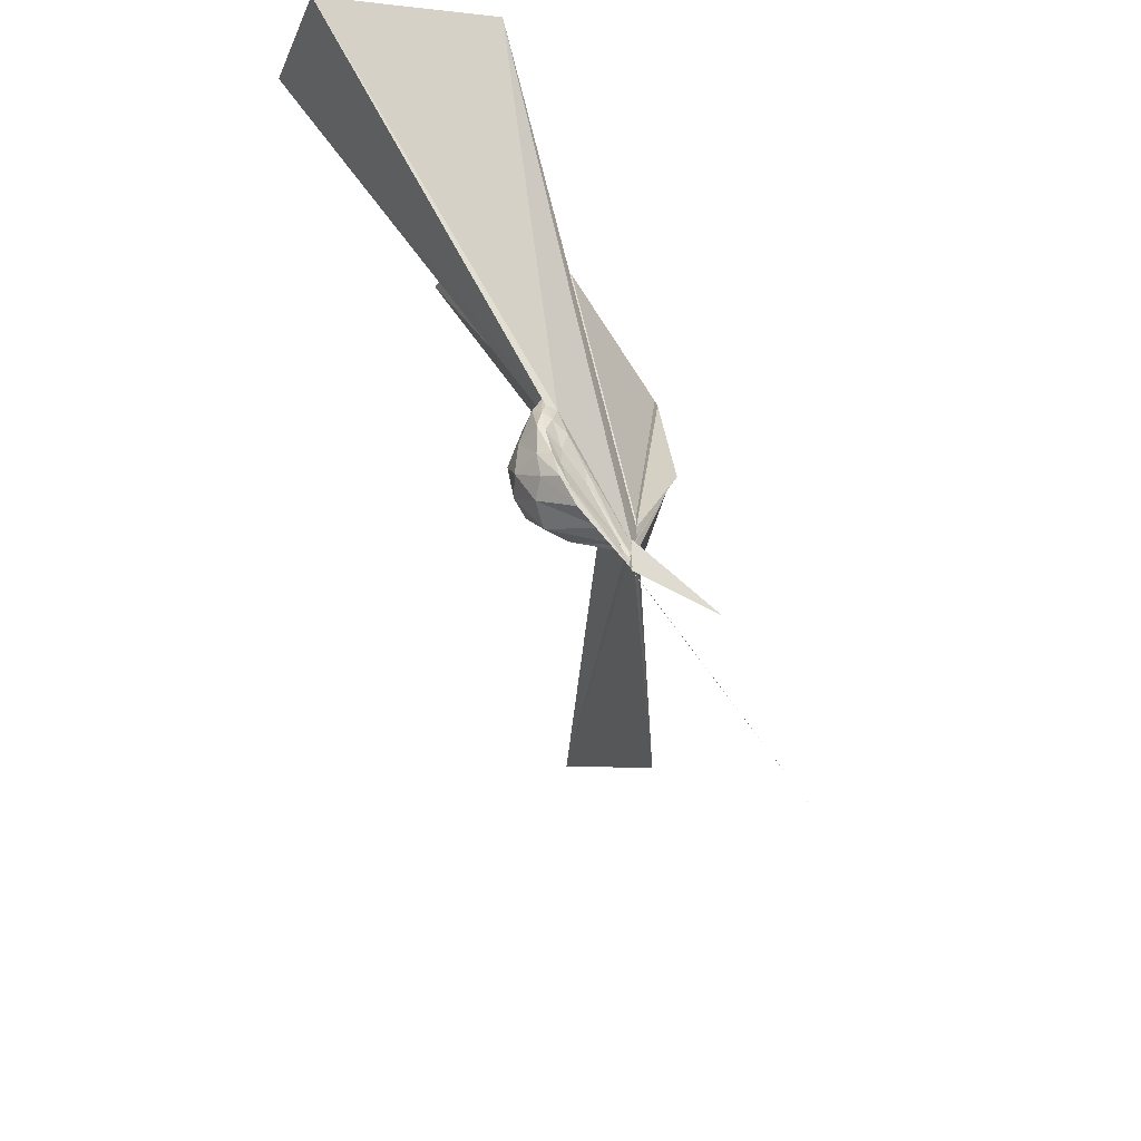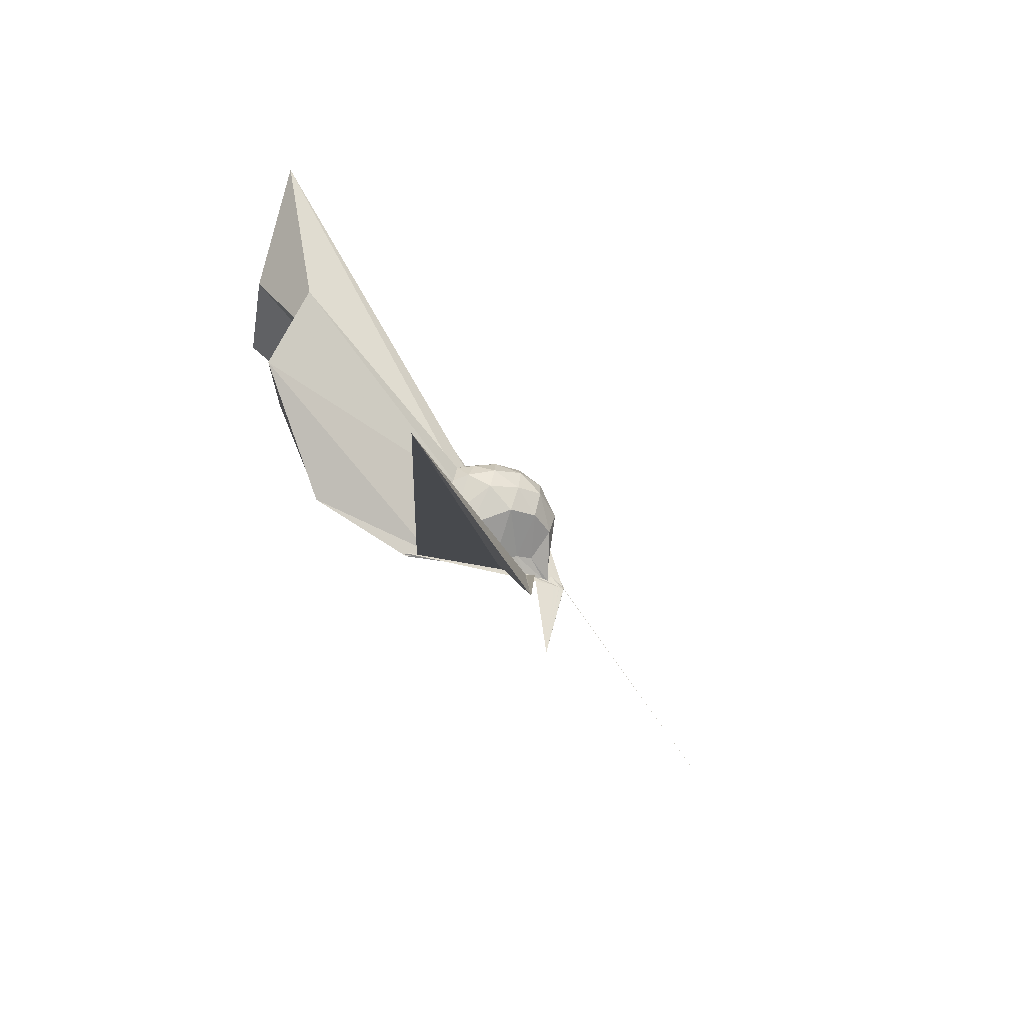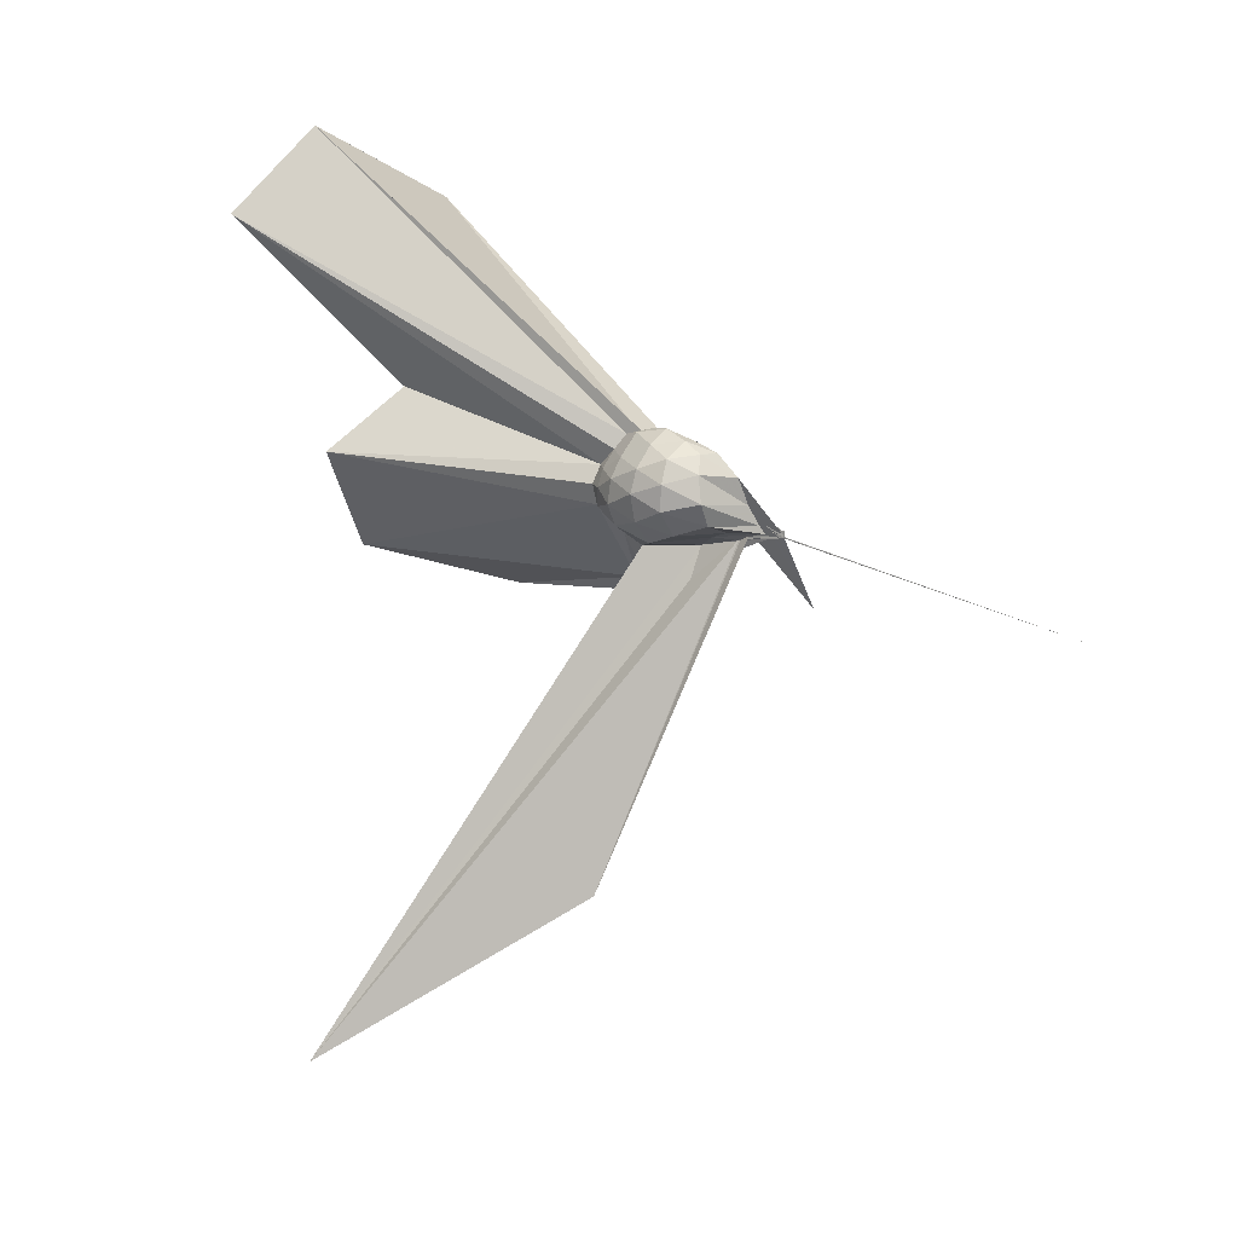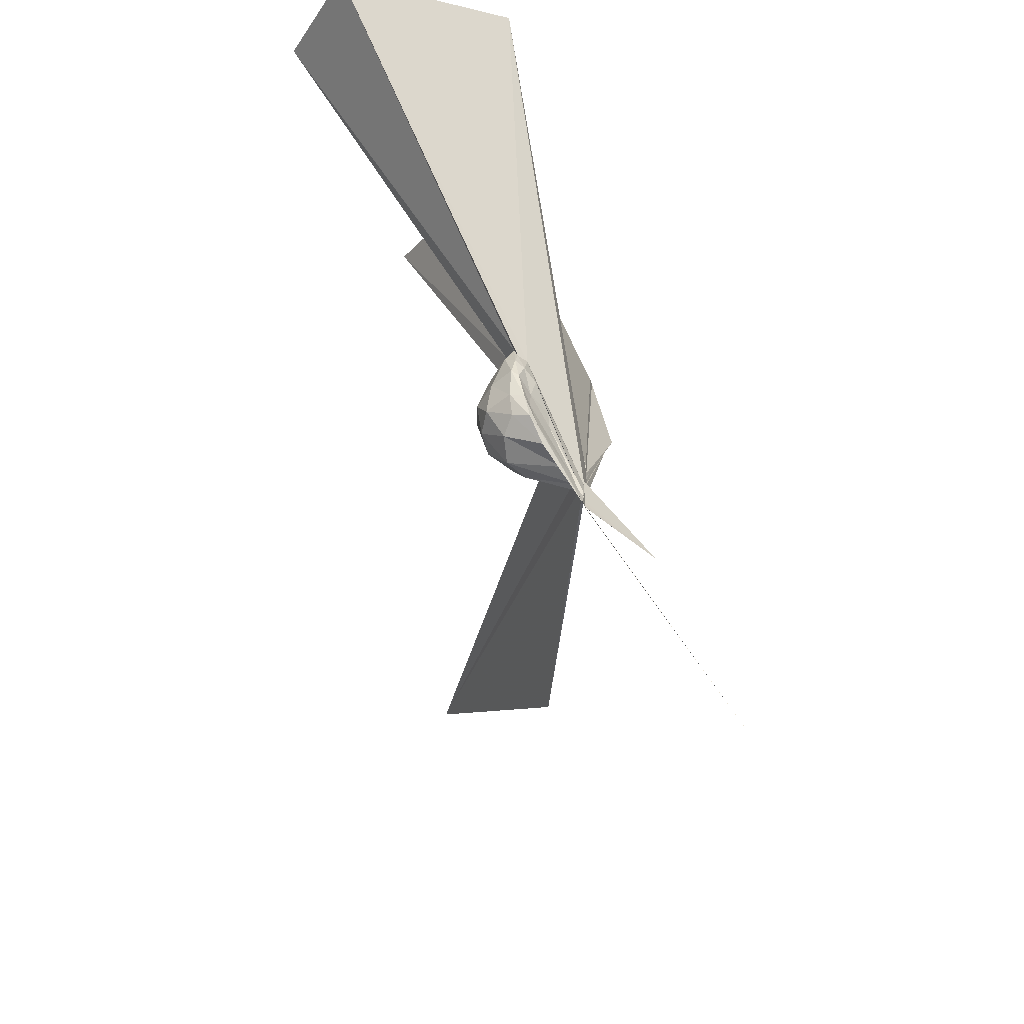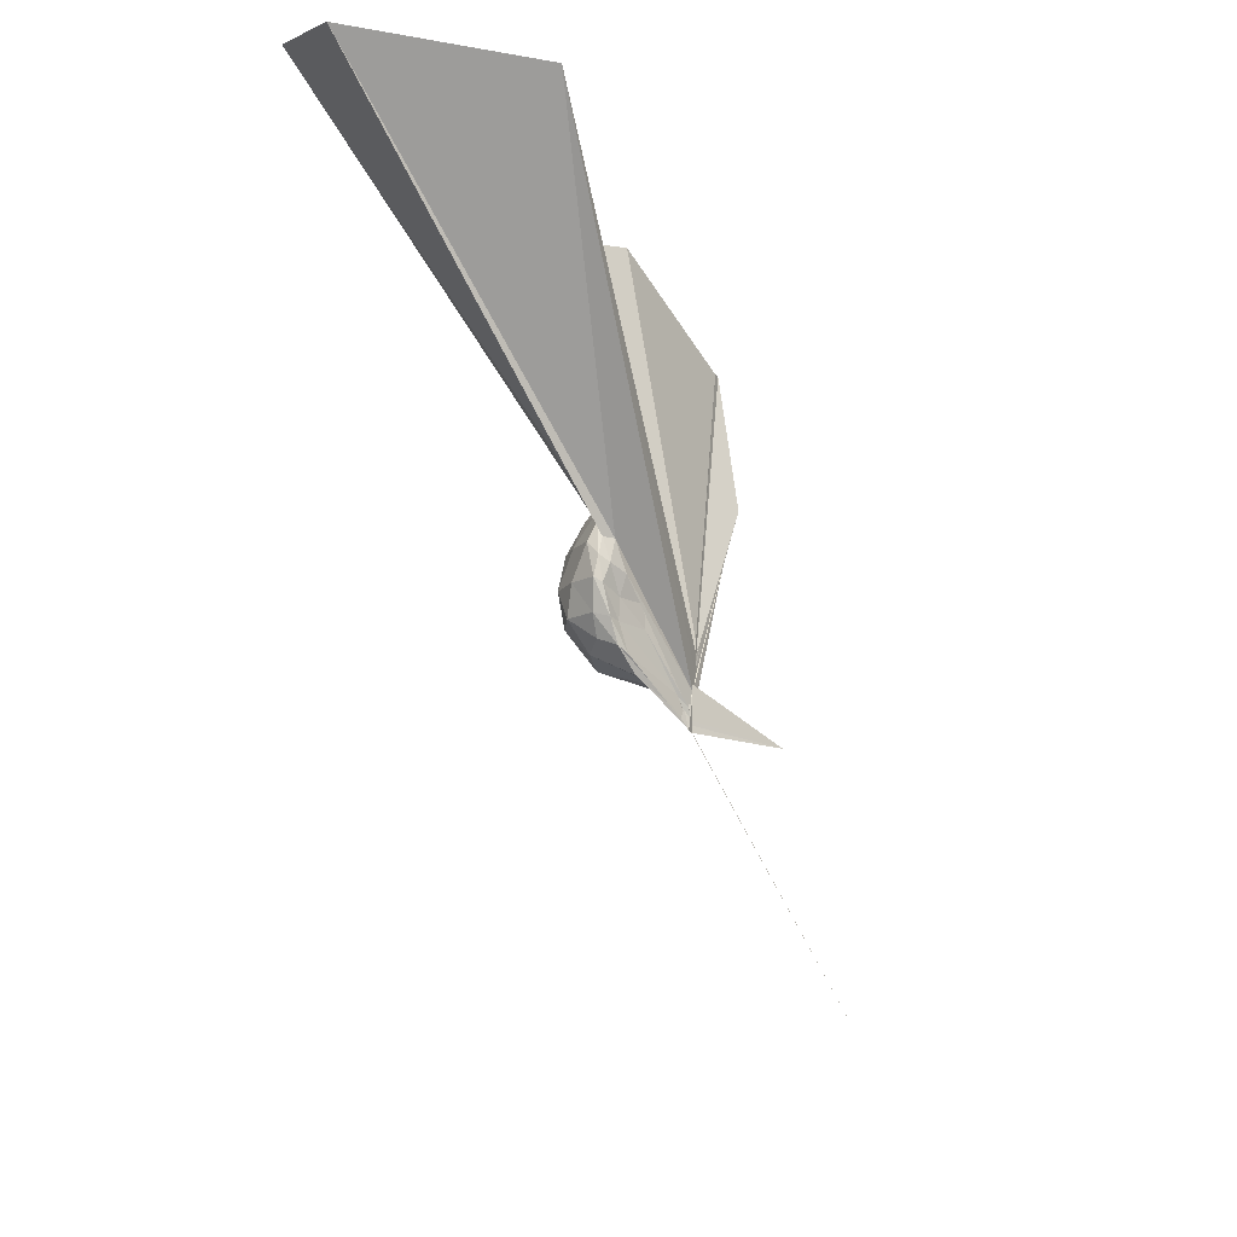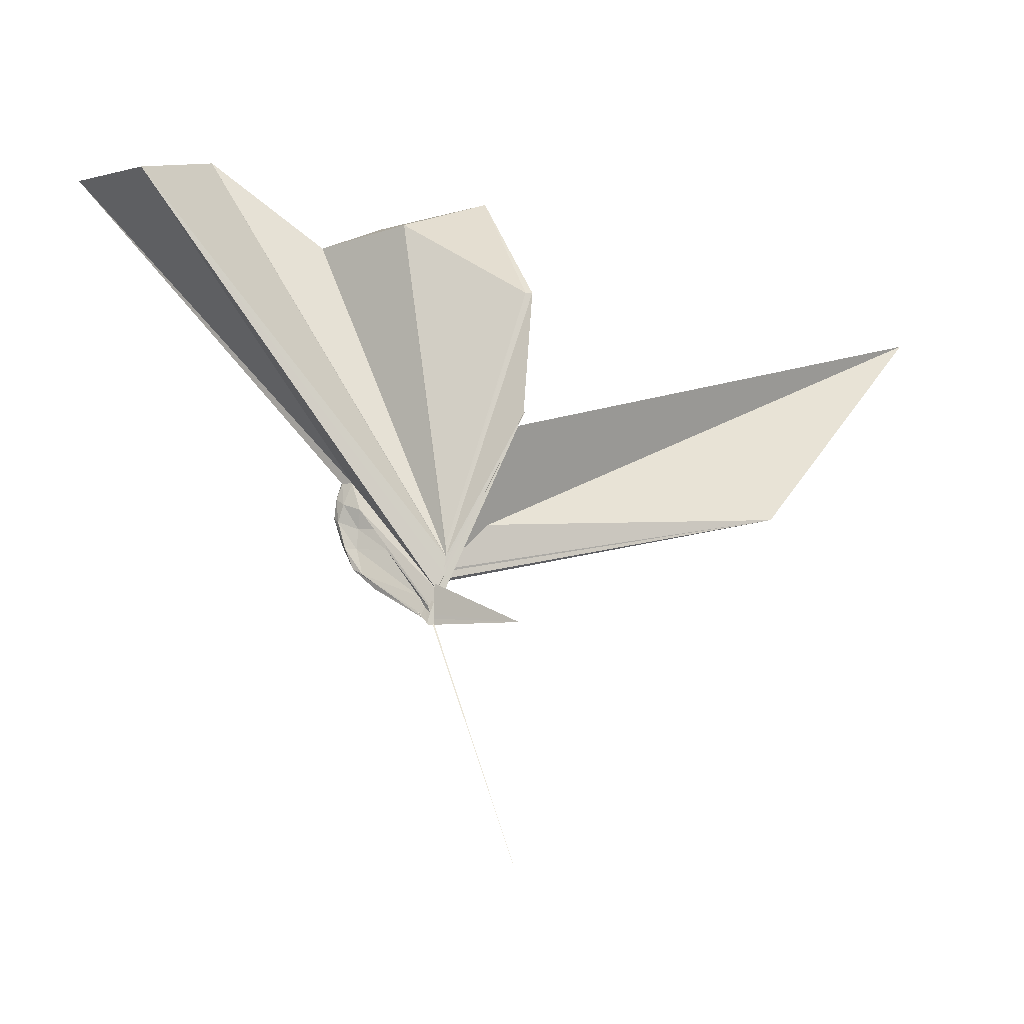
<metadata>
{"format":"obj","ext":"obj","renderer":"f3d","projection":"perspective","resolution":1024,"background":"white","views":[{"elev":-47.0,"azim":-154.8,"up":"+Z"},{"elev":-64.4,"azim":61.8,"up":"+Y"},{"elev":15.2,"azim":130.6,"up":"+Y"},{"elev":-51.1,"azim":-163.5,"up":"+Z"},{"elev":-14.7,"azim":-157.7,"up":"+Z"},{"elev":-7.4,"azim":-93.2,"up":"+Z"}]}
</metadata>
<code>
v -0.03052 -0.1562 -0.05582
v -0.03128 -0.1248 -0.2822
v 0.1982 -0.01098 0.2011
v 0.1702 0.03793 0.2067
v 0.129 0.08812 0.1996
v 0.09857 0.1302 0.1799
v 0.08402 0.1405 0.1345
v 0.06414 0.1118 0.1344
v -0.03122 -0.1319 -0.1835
v -0.03125 -0.125 -0.2255
v -0.03128 -0.1236 -0.264
v -0.03121 -0.1249 -0.2674
v -0.03121 -0.125 -0.261
v -0.03119 -0.125 -0.2618
v -0.03124 -0.125 -0.2511
v -0.04932 -0.3751 0.316
v -0.04928 -0.3765 0.3223
v -0.03121 -0.1562 -0.103
v -0.04773 -0.3567 0.2868
v -0.0347 -0.3086 0.2259
v 0.07908 -0.1629 0.2044
v 0.1837 -0.07038 0.2146
v 0.2246 0.02763 0.1301
v 0.1826 0.0825 0.1301
v 0.1211 0.1447 0.1248
v 0.08713 0.1564 0.08959
v 0.06638 0.1359 0.07218
v 0.04527 0.08863 0.05483
v -0.03126 -0.125 -0.2449
v -0.03119 -0.1221 -0.261
v -0.03124 -0.1212 -0.2813
v -0.03126 -0.1244 -0.2812
v -0.03132 -0.1249 -0.2812
v -0.03129 -0.1249 -0.2713
v -0.03126 -0.1482 -0.155
v -0.03124 -0.2815 0.1715
v -0.03425 -0.2775 0.1662
v -0.03124 -0.1495 -0.1254
v 0.8845 -1.678 0.7195
v 0.07 -0.1923 0.1447
v 0.1986 -0.1112 0.1364
v 0.2309 -0.0451 0.1364
v 0.2261 0.06865 0.03561
v 0.1661 0.1278 0.03582
v 0.0969 0.1627 0.03482
v 0.07851 0.1511 0.02266
v 0.06097 0.09257 -0.000198
v 0.03069 0.01972 -0.003125
v -0.03127 -0.1245 -0.2664
v -0.03132 -0.1245 -0.2813
v -0.03123 -0.1195 -0.2813
v -0.03121 -0.123 -0.2812
v -0.03125 -0.1247 -0.2813
v -0.03131 -0.1231 -0.2812
v -0.03079 -0.1527 -0.1299
v -0.02699 -0.1547 -0.1056
v -0.03123 -0.1509 -0.1518
v 0.3648 -1.154 0.07381
v -0.02064 -0.1857 0.003092
v 0.1685 -0.1525 0.03819
v 0.2272 -0.0831 0.04029
v 0.2464 0.0005234 0.04072
v 0.1887 0.1006 -0.04175
v 0.109 0.1387 -0.04263
v 0.06823 0.1307 -0.05416
v 0.06112 0.09696 -0.05821
v 0.02968 0.0117 -0.06222
v -0.0313 -0.1249 -0.2657
v -0.03121 -0.1242 -0.2813
v -0.03124 -0.1212 -0.2813
v -0.03135 -0.1243 -0.2812
v -0.0312 -0.1246 -0.2812
v -0.03124 -0.1249 -0.2816
v -0.03122 -0.1248 -0.2818
v -0.03128 -0.124 -0.2665
v -0.03122 -0.125 -0.2433
v -0.03117 -0.125 -0.1646
v -0.03124 -0.1551 -0.1235
v 0.01547 -0.1462 -0.06725
v 0.1734 -0.1174 -0.05479
v 0.2261 -0.04196 -0.04876
v 0.2225 0.0353 -0.05062
v 0.111 0.1085 -0.09688
v 0.05987 0.107 -0.1165
v 0.04513 0.07961 -0.1327
v -0.01219 -0.08114 -0.1993
v -0.03127 -0.1057 -0.2275
v -0.0313 -0.1233 -0.2701
v -0.03128 -0.1232 -0.2813
v -0.03124 -0.1225 -0.2813
v -0.03124 -0.1233 -0.2812
v -0.03127 -0.125 -0.2815
v -0.03129 -0.1244 -0.2818
v -0.0312 -0.125 -0.2813
v -0.03121 -0.1245 -0.2812
v -0.174 -0.3572 -0.2854
v -0.03128 -0.1249 -0.2634
v -0.03124 -0.125 -0.1983
v 0.02144 -0.1242 -0.1216
v 0.1272 -0.08598 -0.1385
v 0.1629 -0.017 -0.1427
v 0.1489 0.06045 -0.1213
v 0.1636 -0.01361 0.2511
v 0.1291 0.03793 0.2498
v 0.636 0.7163 1.205
v 0.3923 0.956 1.107
v -0.06137 0.7221 1.03
v -0.03121 -0.1525 -0.1356
v -0.03125 -0.125 -0.2276
v -0.03127 -0.1254 -0.1966
v -0.03124 -0.125 -0.2045
v -0.03118 -0.1269 -0.1935
v -0.05462 -0.3856 0.3355
v -0.03122 -0.1562 -0.08907
v -0.06125 -0.3768 0.3215
v -0.03437 -0.3224 0.2534
v 0.1416 -0.07752 0.2527
v 0.4923 0.03168 0.9934
v 0.2813 0.2093 0.8787
v 0.247 0.5426 1.128
v -0.03112 -0.1563 -0.08674
v -0.03123 -0.1515 -0.1399
v -0.03119 -0.1506 -0.1425
v -0.03115 -0.1552 -0.1339
v -0.03108 -0.1562 -0.08596
v -2.172e-05 -0.4062 0.6871
v 0.3199 -0.2828 1.031
v 0.09373 -0.03424 0.9074
v -0.03122 -0.1562 -0.08458
v -0.03125 -0.1563 -0.08839
v -0.03122 -0.1562 -0.08861
v -3.993e-05 -0.3868 0.6875
v 0.04161 0.04328 -0.1753
v -0.01148 -0.06734 -0.2355
v -0.0313 -0.1182 -0.2813
v -0.03125 -0.1248 -0.2816
v -0.03123 -0.125 -0.2813
v -0.0312 -0.1224 -0.2812
v -0.03124 -0.1249 -0.2813
v -0.03129 -0.125 -0.2813
v -0.03121 -0.1225 -0.2824
v -0.03131 -0.1249 -0.2813
v -0.03123 -0.1232 -0.2822
v -0.03126 -0.125 -0.279
v -0.03124 -0.1233 -0.2173
v -0.01727 -0.09908 -0.207
v 0.01049 -0.03953 -0.1889
v -0.03127 -0.1191 -0.2793
v -0.03128 -0.125 -0.2815
v -0.03125 -0.1249 -0.2813
v -0.03129 -0.125 -0.2822
v -0.03132 -0.1208 -0.2815
v -0.3843 -0.3625 -1.049
v -0.03122 -0.1247 -0.2813
v -0.03125 -0.1222 -0.2813
v -0.03127 -0.1033 -0.2813
v -0.03125 -0.1067 -0.2815
v -0.03124 -0.125 -0.2835
v -0.03129 -0.125 -0.2823
v -0.03126 -0.1249 -0.2816
v -0.03123 -0.125 -0.2835
v -0.03124 -0.125 -0.2823
f 3 23 4
f 4 23 24
f 4 24 5
f 5 24 25
f 5 25 6
f 6 25 26
f 6 26 7
f 7 26 27
f 7 27 8
f 8 27 28
f 8 28 9
f 9 28 29
f 9 29 10
f 10 29 30
f 10 30 11
f 11 30 31
f 11 31 12
f 12 31 32
f 12 32 13
f 13 32 33
f 13 33 14
f 14 33 34
f 14 34 15
f 15 34 35
f 15 35 16
f 16 35 36
f 16 36 17
f 17 36 37
f 17 37 18
f 18 37 38
f 18 38 19
f 19 38 39
f 19 39 20
f 20 39 40
f 20 40 21
f 21 40 41
f 21 41 22
f 22 41 42
f 22 42 3
f 3 42 23
f 23 43 24
f 24 43 44
f 24 44 25
f 25 44 45
f 25 45 26
f 26 45 46
f 26 46 27
f 27 46 47
f 27 47 28
f 28 47 48
f 28 48 29
f 29 48 49
f 29 49 30
f 30 49 50
f 30 50 31
f 31 50 51
f 31 51 32
f 32 51 52
f 32 52 33
f 33 52 53
f 33 53 34
f 34 53 54
f 34 54 35
f 35 54 55
f 35 55 36
f 36 55 56
f 36 56 37
f 37 56 57
f 37 57 38
f 38 57 58
f 38 58 39
f 39 58 59
f 39 59 40
f 40 59 60
f 40 60 41
f 41 60 61
f 41 61 42
f 42 61 62
f 42 62 23
f 23 62 43
f 43 63 44
f 44 63 64
f 44 64 45
f 45 64 65
f 45 65 46
f 46 65 66
f 46 66 47
f 47 66 67
f 47 67 48
f 48 67 68
f 48 68 49
f 49 68 69
f 49 69 50
f 50 69 70
f 50 70 51
f 51 70 71
f 51 71 52
f 52 71 72
f 52 72 53
f 53 72 73
f 53 73 54
f 54 73 74
f 54 74 55
f 55 74 75
f 55 75 56
f 56 75 76
f 56 76 57
f 57 76 77
f 57 77 58
f 58 77 78
f 58 78 59
f 59 78 79
f 59 79 60
f 60 79 80
f 60 80 61
f 61 80 81
f 61 81 62
f 62 81 82
f 62 82 43
f 43 82 63
f 63 83 64
f 64 83 84
f 64 84 65
f 65 84 85
f 65 85 66
f 66 85 86
f 66 86 67
f 67 86 87
f 67 87 68
f 68 87 88
f 68 88 69
f 69 88 89
f 69 89 70
f 70 89 90
f 70 90 71
f 71 90 91
f 71 91 72
f 72 91 92
f 72 92 73
f 73 92 93
f 73 93 74
f 74 93 94
f 74 94 75
f 75 94 95
f 75 95 76
f 76 95 96
f 76 96 77
f 77 96 97
f 77 97 78
f 78 97 98
f 78 98 79
f 79 98 99
f 79 99 80
f 80 99 100
f 80 100 81
f 81 100 101
f 81 101 82
f 82 101 102
f 82 102 63
f 63 102 83
f 103 104 118
f 104 119 118
f 104 105 119
f 105 120 119
f 105 106 120
f 106 107 120
f 107 121 120
f 107 108 121
f 108 122 121
f 108 109 122
f 109 110 122
f 110 123 122
f 110 111 123
f 111 124 123
f 111 112 124
f 112 113 124
f 113 125 124
f 113 114 125
f 114 126 125
f 114 115 126
f 115 116 126
f 116 127 126
f 116 117 127
f 117 118 127
f 117 103 118
f 118 119 128
f 119 129 128
f 119 120 129
f 120 121 129
f 121 130 129
f 121 122 130
f 122 123 130
f 123 131 130
f 123 124 131
f 124 125 131
f 125 132 131
f 125 126 132
f 126 127 132
f 127 128 132
f 127 118 128
f 133 148 134
f 134 148 149
f 134 149 135
f 135 149 150
f 135 150 136
f 136 150 137
f 137 150 151
f 137 151 138
f 138 151 152
f 138 152 139
f 139 152 140
f 140 152 153
f 140 153 141
f 141 153 154
f 141 154 142
f 142 154 143
f 143 154 155
f 143 155 144
f 144 155 156
f 144 156 145
f 145 156 146
f 146 156 157
f 146 157 147
f 147 157 148
f 147 148 133
f 148 158 149
f 149 158 159
f 149 159 150
f 150 159 151
f 151 159 160
f 151 160 152
f 152 160 153
f 153 160 161
f 153 161 154
f 154 161 155
f 155 161 162
f 155 162 156
f 156 162 157
f 157 162 158
f 157 158 148
f 3 4 103
f 103 4 104
f 4 5 104
f 104 5 105
f 5 6 105
f 105 6 106
f 6 7 106
f 7 8 106
f 106 8 107
f 8 9 107
f 107 9 108
f 9 10 108
f 108 10 109
f 10 11 109
f 11 12 109
f 109 12 110
f 12 13 110
f 110 13 111
f 13 14 111
f 111 14 112
f 14 15 112
f 15 16 112
f 112 16 113
f 16 17 113
f 113 17 114
f 17 18 114
f 114 18 115
f 18 19 115
f 19 20 115
f 115 20 116
f 20 21 116
f 116 21 117
f 21 22 117
f 117 22 103
f 22 3 103
f 83 133 84
f 84 133 134
f 84 134 85
f 85 134 135
f 85 135 86
f 86 135 136
f 86 136 87
f 87 136 88
f 88 136 137
f 88 137 89
f 89 137 138
f 89 138 90
f 90 138 139
f 90 139 91
f 91 139 92
f 92 139 140
f 92 140 93
f 93 140 141
f 93 141 94
f 94 141 142
f 94 142 95
f 95 142 96
f 96 142 143
f 96 143 97
f 97 143 144
f 97 144 98
f 98 144 145
f 98 145 99
f 99 145 100
f 100 145 146
f 100 146 101
f 101 146 147
f 101 147 102
f 102 147 133
f 102 133 83
f 128 129 1
f 129 130 1
f 130 131 1
f 131 132 1
f 132 128 1
f 159 158 2
f 160 159 2
f 161 160 2
f 162 161 2
f 158 162 2

</code>
